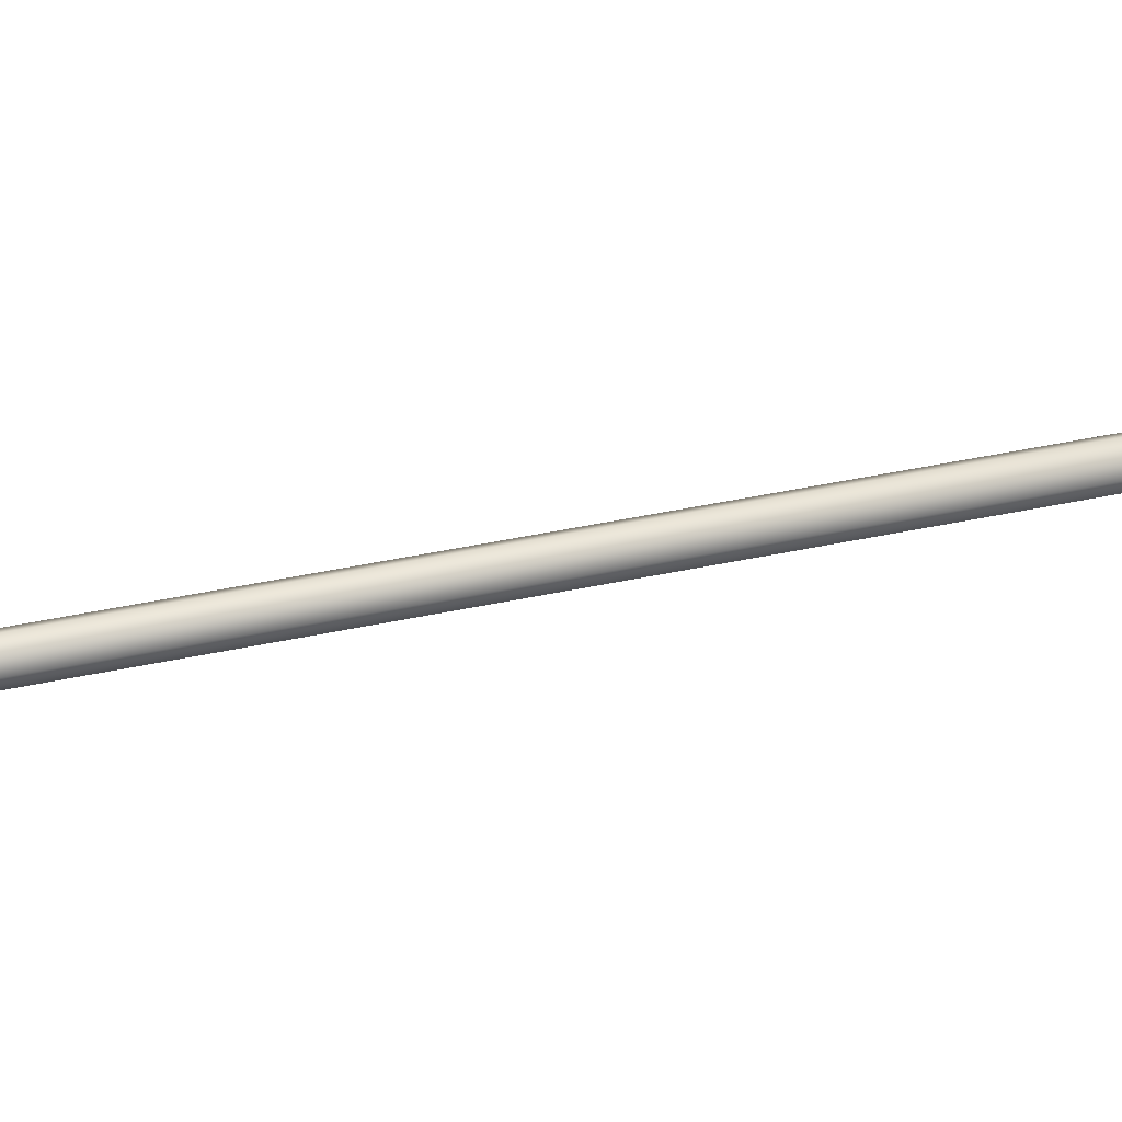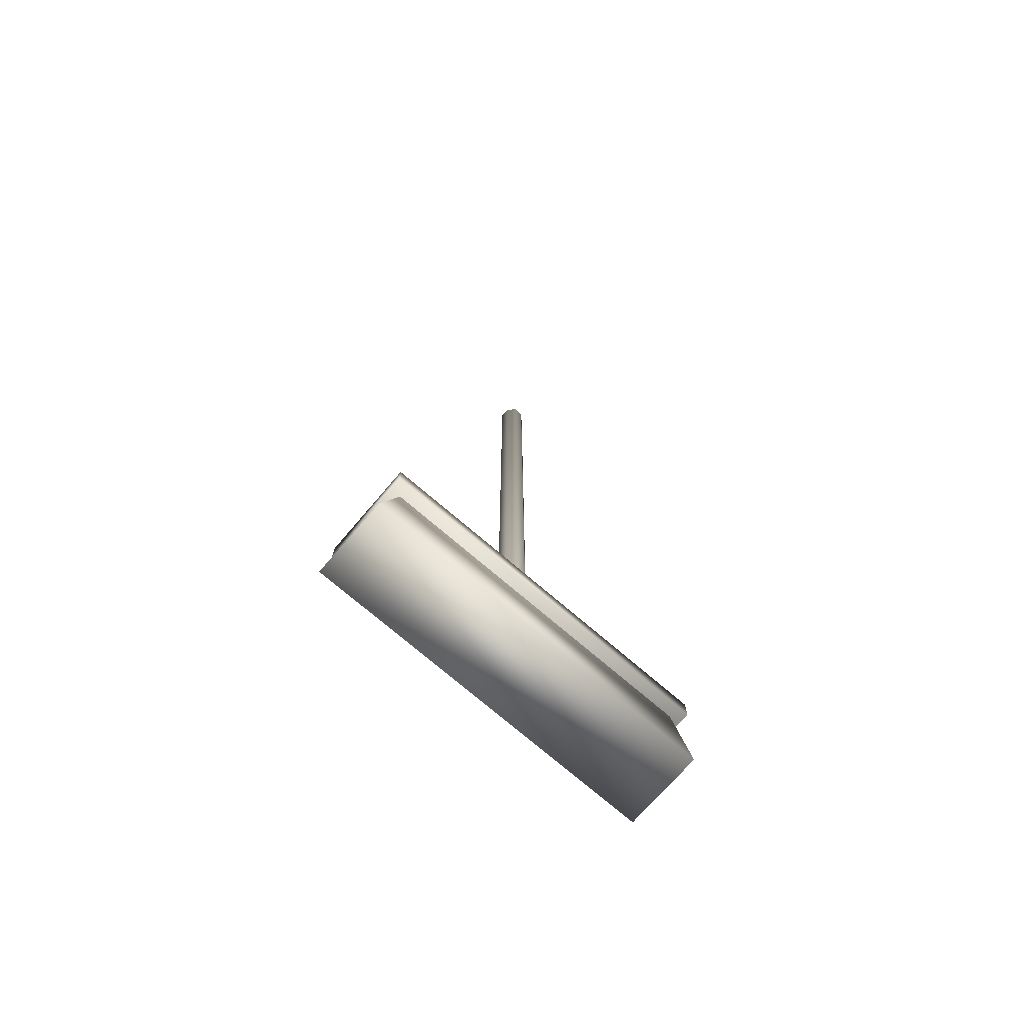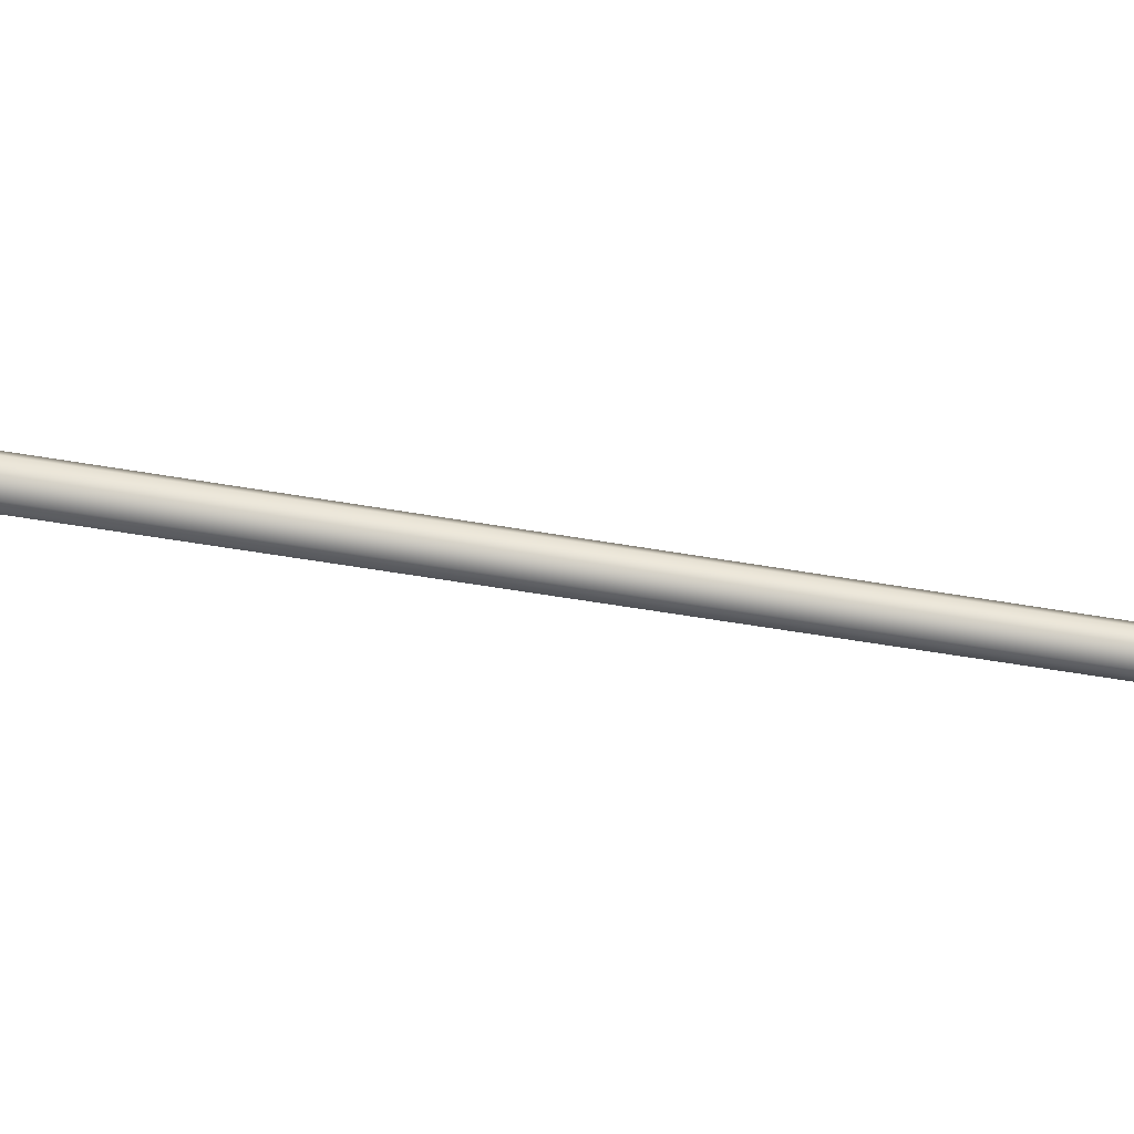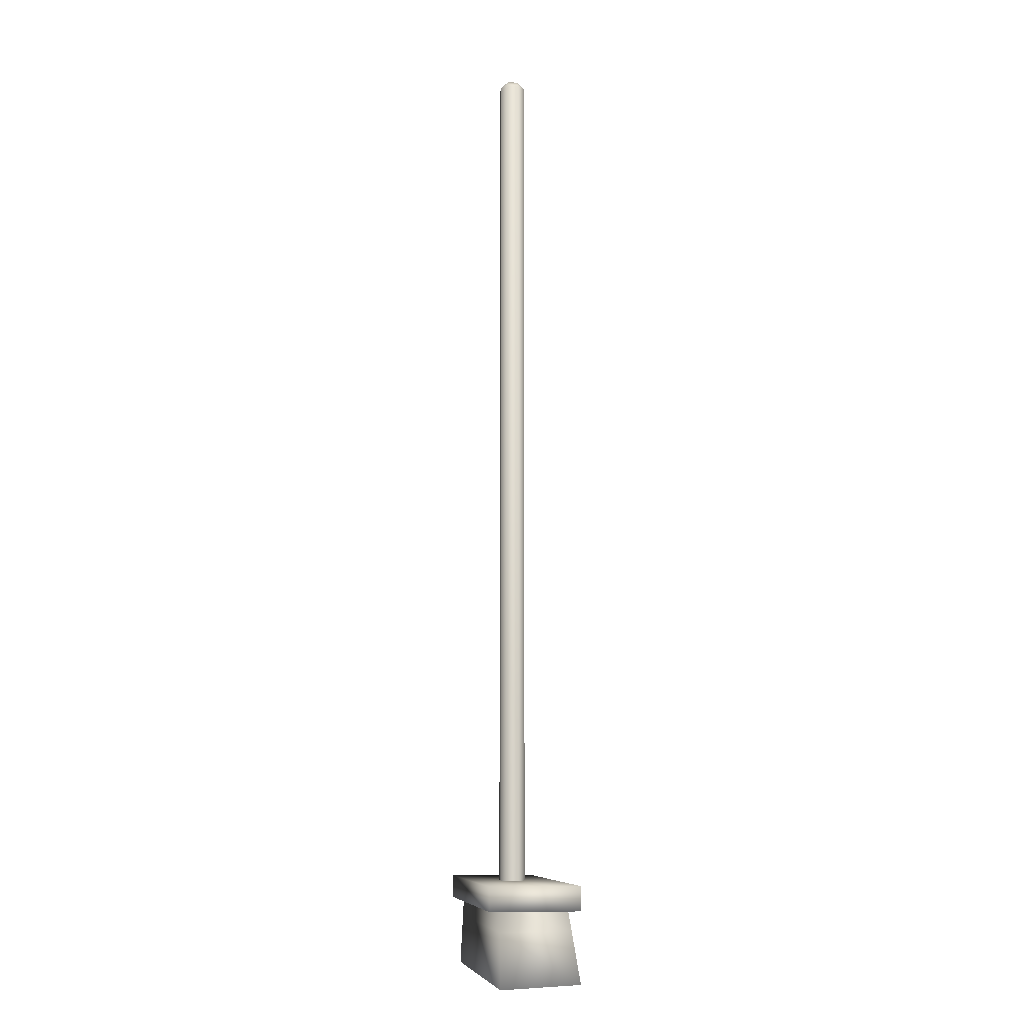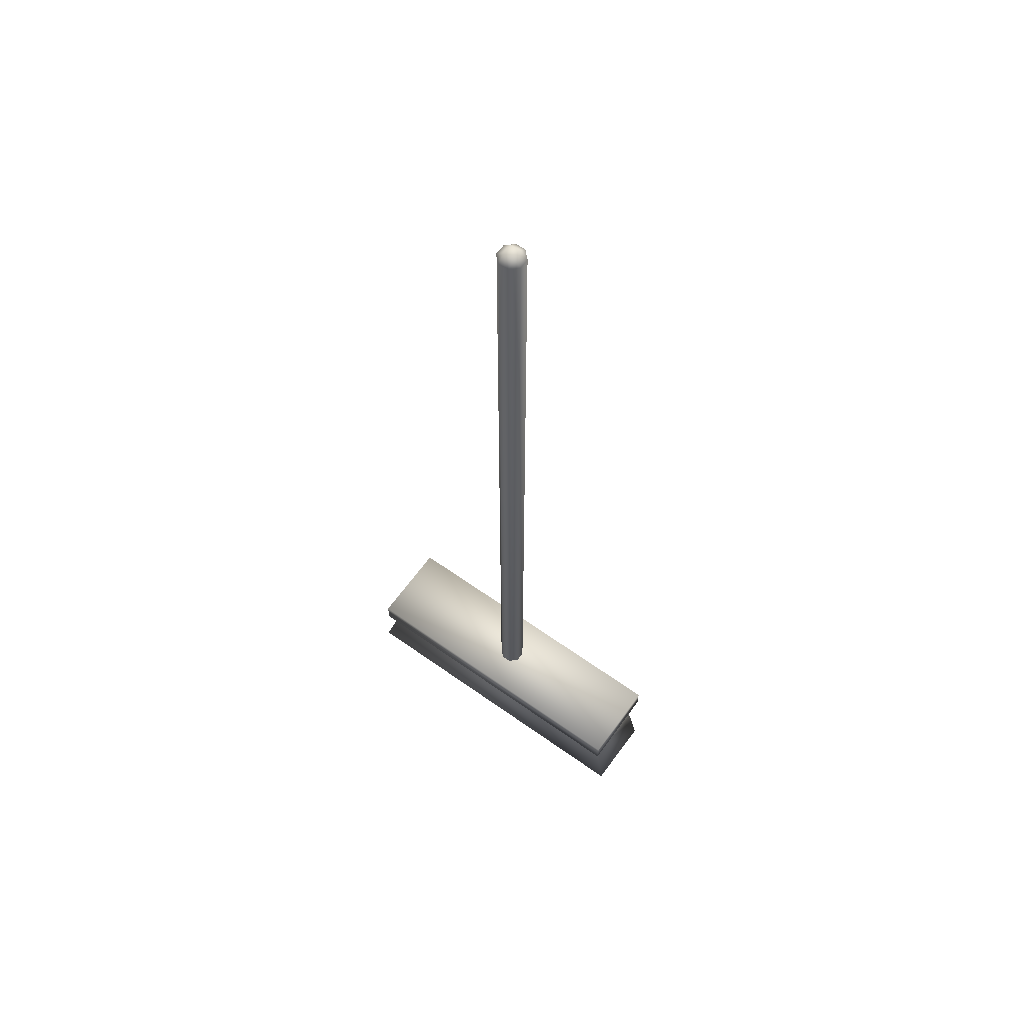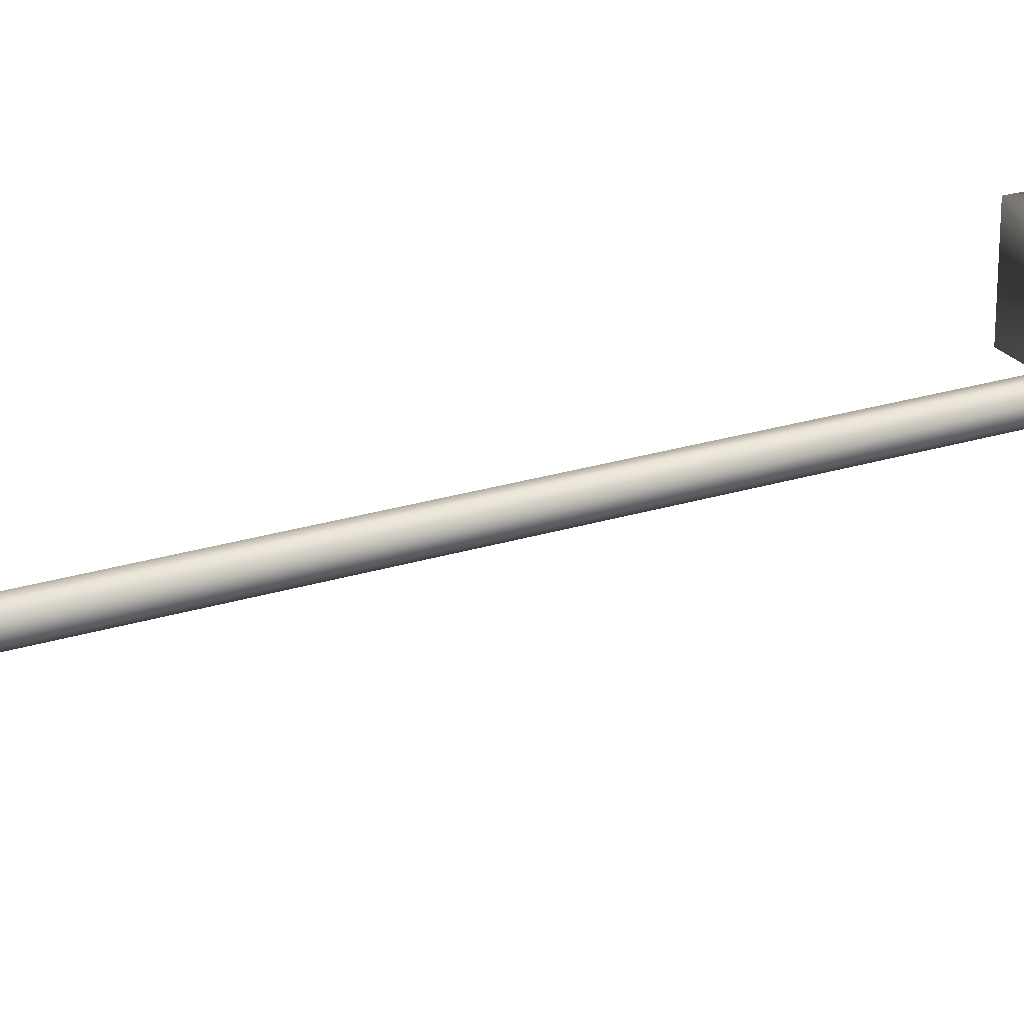
<metadata>
{"format":"obj","ext":"obj","renderer":"f3d","projection":"perspective","resolution":1024,"background":"white","views":[{"elev":56.9,"azim":78.2,"up":"+Z"},{"elev":-75.0,"azim":139.5,"up":"+Y"},{"elev":-32.8,"azim":-105.4,"up":"+Z"},{"elev":-9.2,"azim":-97.9,"up":"+Y"},{"elev":63.1,"azim":35.7,"up":"+Y"},{"elev":23.9,"azim":-117.9,"up":"+Z"}]}
</metadata>
<code>
g Broom
v 0.01699 0.3397 -0.0425
v 0.0425 0.3397 -0.01699
v 0.0425 3.28 -0.01699
v 0.01699 3.28 -0.0425
v 0.01699 3.303 -0.01699
v -0.01698 0.3397 -0.0425
v -0.01698 3.303 -0.01699
v -0.01698 3.28 -0.0425
v -0.04249 0.3397 -0.01699
v -0.04249 3.28 -0.01699
v -0.04249 0.3397 0.01698
v -0.04249 3.28 0.01698
v -0.01698 0.3397 0.04249
v -0.01698 3.28 0.04249
v 0.01699 0.3397 0.04249
v -0.01698 3.303 0.01698
v -0.04249 3.28 -0.01699
v -0.01698 3.303 -0.01699
v 0.01699 3.303 -0.01699
v 0.01699 3.28 0.04249
v 0.0425 0.3397 0.01698
v 0.01699 3.303 0.01698
v 0.0425 3.28 0.01698
v 0.0425 0.3397 -0.01699
v 0.0425 3.28 -0.01699
v -0.55 0.2756 0.15
v -0.55 0.2756 -0.15
v -0.55 0.3556 -0.15
v -0.55 0.3556 0.15
v 0.55 0.2756 0.15
v 0.55 0.3556 -0.15
v 0.55 0.3556 0.15
v 0.55 0.2756 -0.15
v -0.55 0.2756 -0.15
v 0.55 0.2756 -0.15
v 0.55 0.3556 -0.15
v -0.55 0.3556 -0.15
v 0.55 0.2756 0.15
v 0.55 0.2756 -0.15
v -0.55 0.2756 -0.15
v -0.55 0.2756 0.15
v 0.5313 0.2091 -0.113
v 0.512 0.2867 0.1113
v 0.512 0.2867 -0.1113
v 0.5313 0.2133 0.121
v 0.575 0.03314 -0.117
v 0.575 0.04687 0.1429
v 0.5313 0.2133 0.121
v -0.5121 0.2867 0.1113
v 0.512 0.2867 0.1113
v -0.5313 0.2133 0.121
v 0.575 0.04687 0.1429
v -0.575 0.04687 0.1429
v -0.575 0.03314 -0.117
v 0.575 0.03314 -0.117
v -0.5313 0.2133 0.121
v -0.5121 0.2867 -0.1113
v -0.5121 0.2867 0.1113
v -0.5313 0.2091 -0.113
v -0.575 0.04687 0.1429
v -0.575 0.03314 -0.117
v -0.5313 0.2091 -0.113
v 0.512 0.2867 -0.1113
v -0.5121 0.2867 -0.1113
v 0.5313 0.2091 -0.113
v -0.575 0.03314 -0.117
v 0.575 0.03314 -0.117
g Broom_0
f 3 2 1
f 4 3 1
f 4 5 3
f 4 1 6
f 5 4 7
f 8 4 6
f 4 8 7
f 6 9 8
f 7 8 10
f 9 10 8
f 10 9 11
f 12 10 11
f 11 13 12
f 13 14 12
f 14 13 15
f 16 12 14
f 17 12 16
f 18 17 16
f 19 18 16
f 20 14 15
f 15 21 20
f 16 14 22
f 22 19 16
f 14 20 22
f 21 23 20
f 23 22 20
f 22 23 19
f 23 21 24
f 23 25 19
f 25 23 24
f 28 27 26
f 29 28 26
f 29 26 30
f 31 28 29
f 32 29 30
f 32 31 29
f 32 30 33
f 31 32 33
f 36 35 34
f 37 36 34
f 40 39 38
f 41 40 38
f 44 43 42
f 43 45 42
f 42 45 46
f 45 47 46
f 50 49 48
f 49 51 48
f 48 51 52
f 51 53 52
f 53 54 52
f 54 55 52
f 58 57 56
f 57 59 56
f 56 59 60
f 59 61 60
f 64 63 62
f 63 65 62
f 62 65 66
f 65 67 66

</code>
